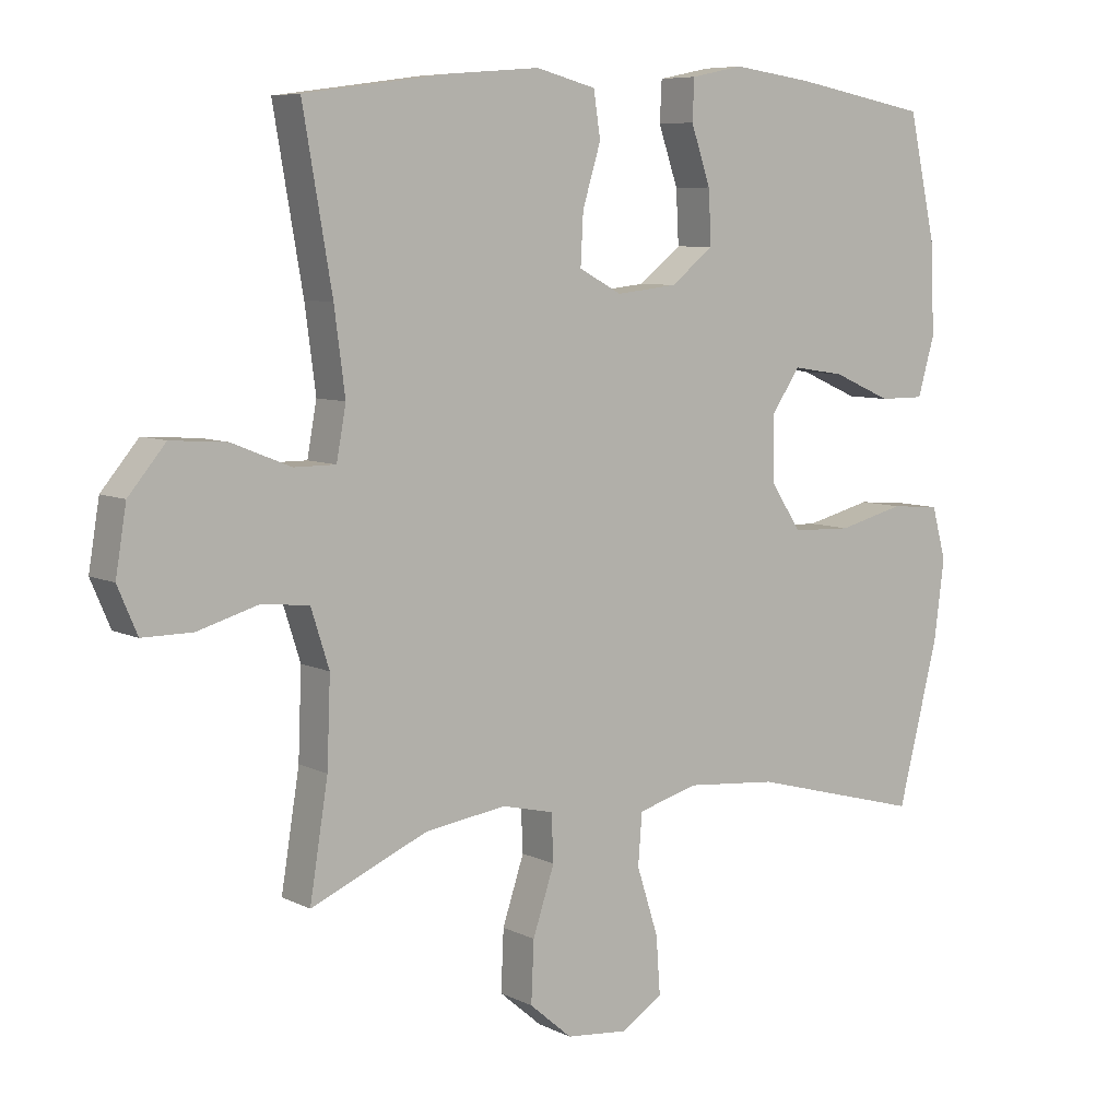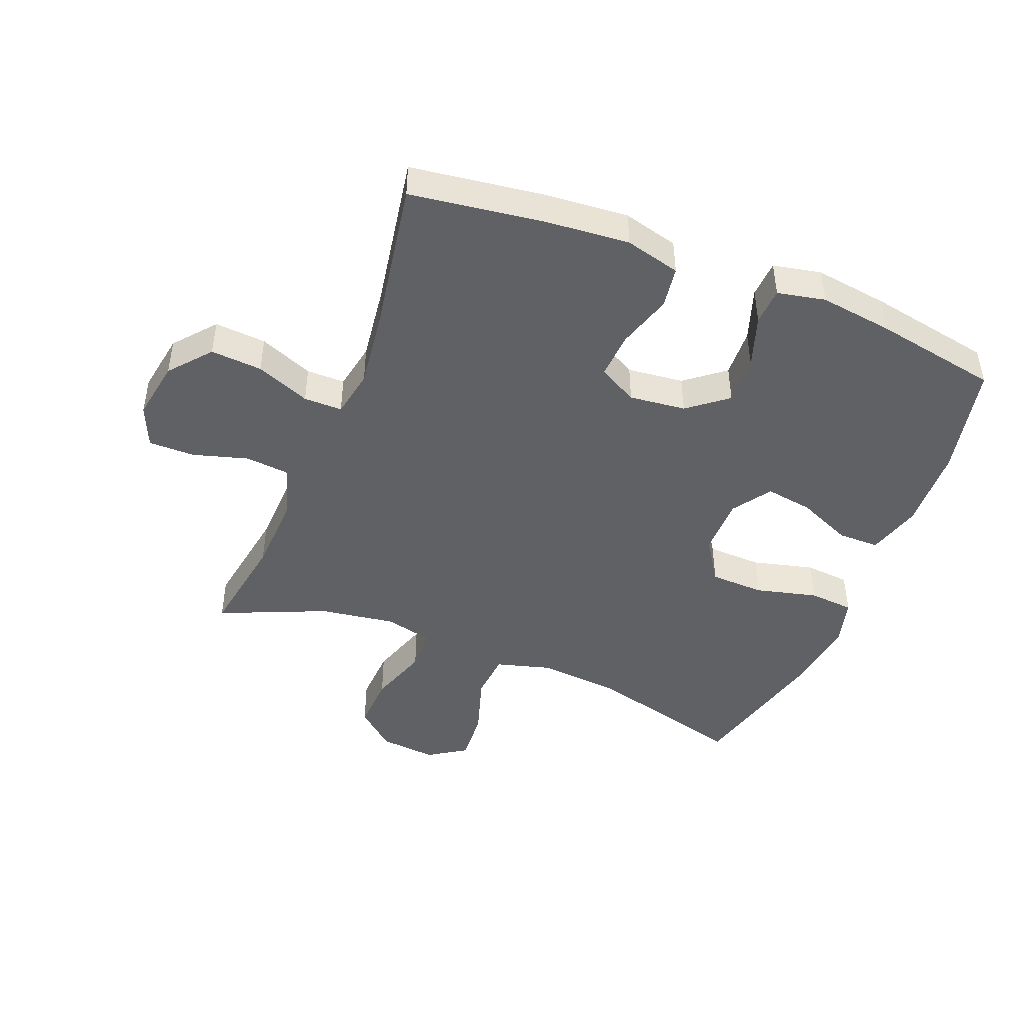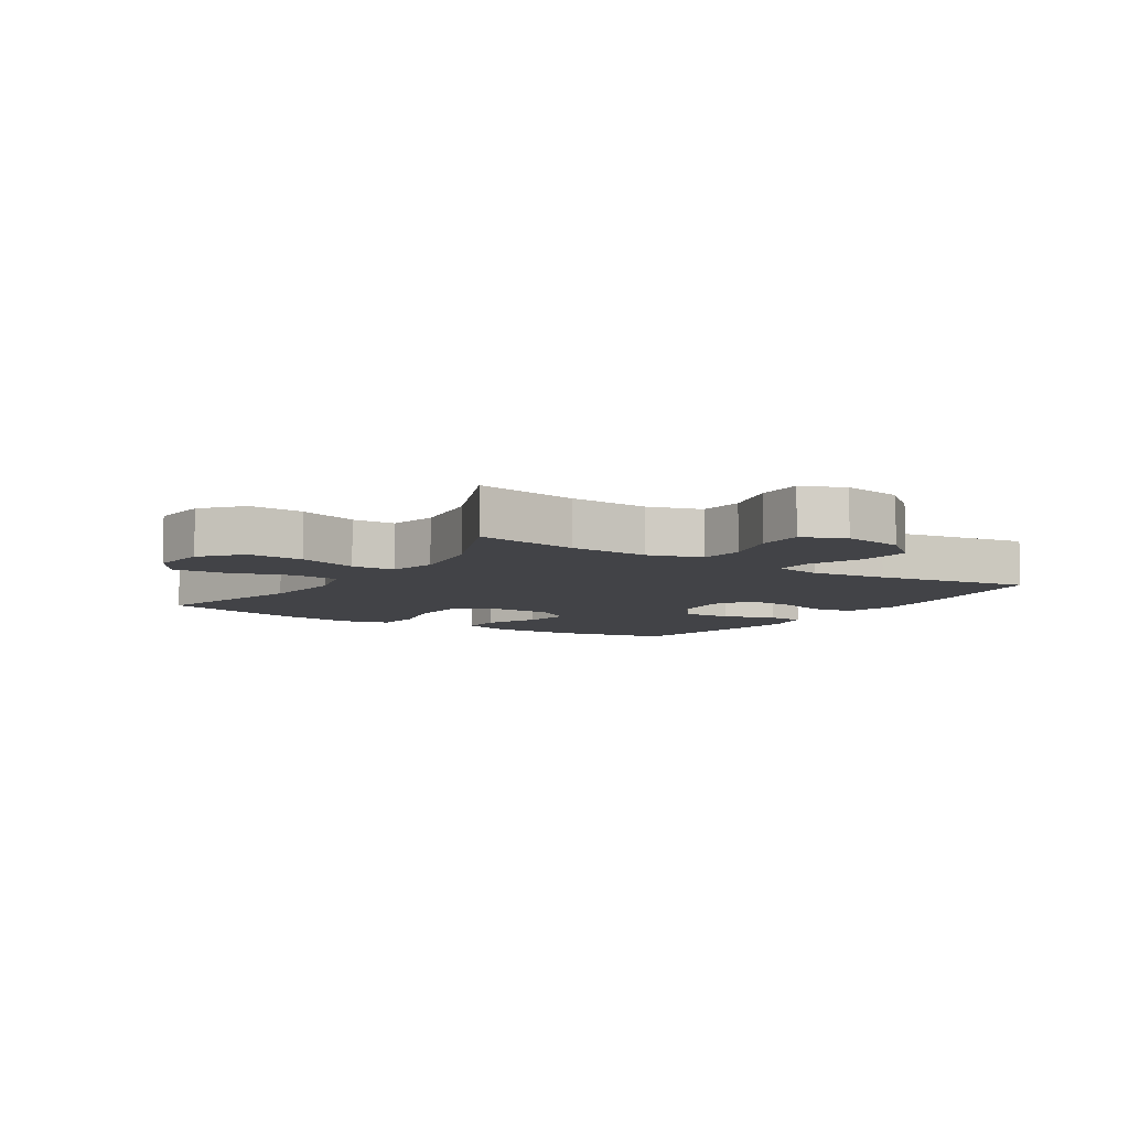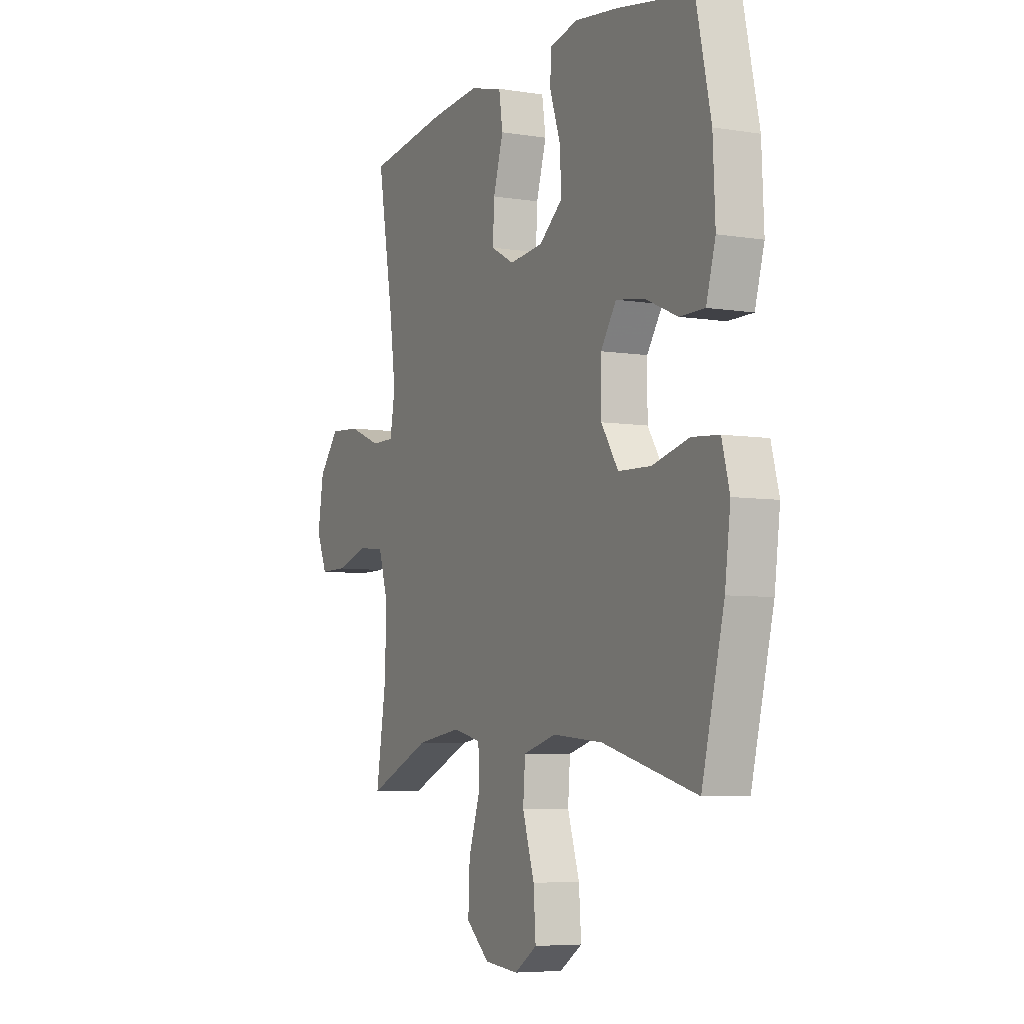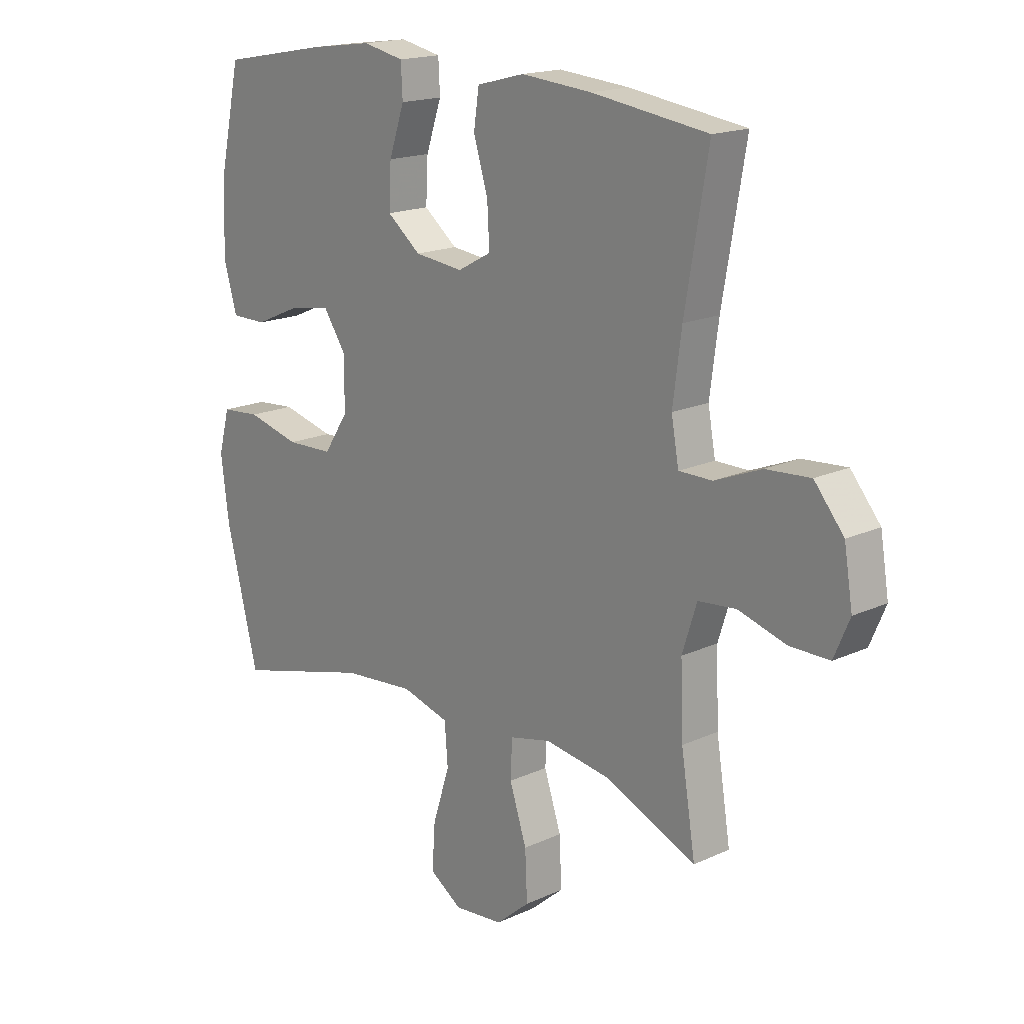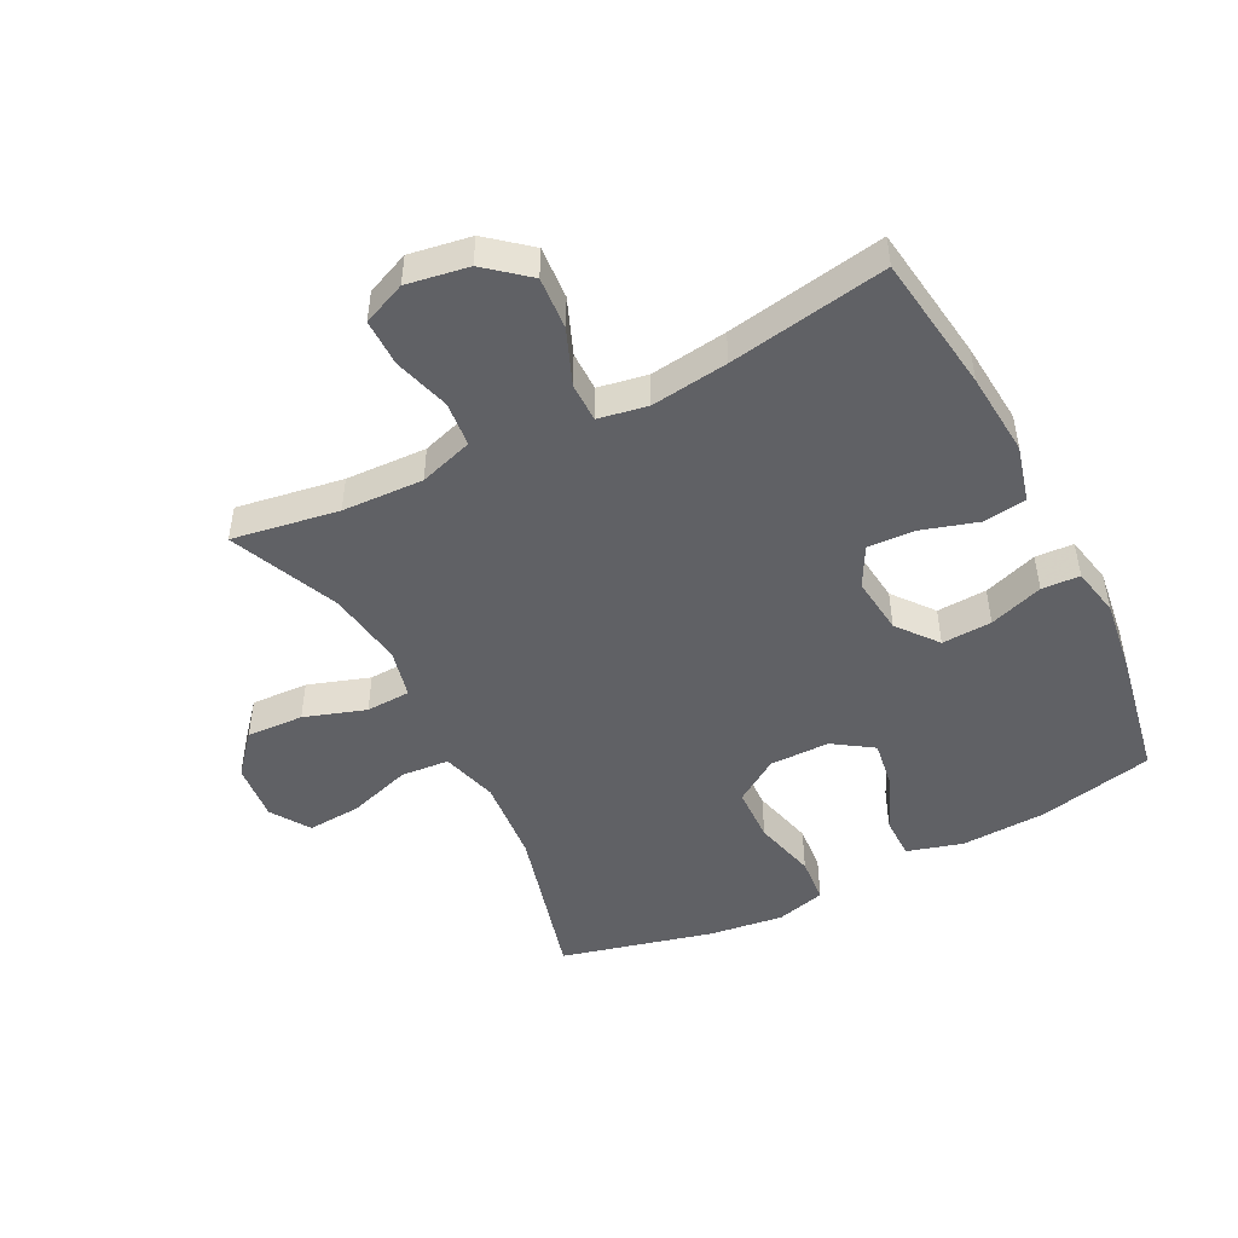
<metadata>
{"format":"obj","ext":"obj","renderer":"f3d","projection":"perspective","resolution":1024,"background":"white","views":[{"elev":7.3,"azim":-36.0,"up":"+Z"},{"elev":-45.5,"azim":-21.7,"up":"+Y"},{"elev":-7.4,"azim":-123.1,"up":"+Y"},{"elev":-6.0,"azim":63.9,"up":"+Z"},{"elev":17.4,"azim":-132.3,"up":"+Z"},{"elev":-48.0,"azim":-63.0,"up":"+Y"}]}
</metadata>
<code>
v 0.5 0.07 0.5
v 0.54 0.07 0.318
v 0.546 0.07 0.183
v 0.521 0.07 0.096
v 0.454 0.07 0.096
v 0.367 0.07 0.134
v 0.29 0.07 0.146
v 0.248 0.07 0.084
v 0.248 0.07 -0.011
v 0.294 0.07 -0.081
v 0.382 0.07 -0.084
v 0.481 0.07 -0.059
v 0.554 0.07 -0.065
v 0.575 0.07 -0.143
v 0.56 0.07 -0.26
v 0.5 0.07 -0.5
v 0.245 0.07 -0.432
v 0.11 0.07 -0.42
v 0.021 0.07 -0.445
v 0.015 0.07 -0.521
v 0.047 0.07 -0.621
v 0.053 0.07 -0.706
v -0.008 0.07 -0.746
v -0.1 0.07 -0.737
v -0.163 0.07 -0.683
v -0.159 0.07 -0.593
v -0.127 0.07 -0.496
v -0.13 0.07 -0.426
v -0.207 0.07 -0.408
v -0.328 0.07 -0.426
v -0.5 0.07 -0.5
v -0.473 0.07 -0.332
v -0.468 0.07 -0.204
v -0.495 0.07 -0.119
v -0.566 0.07 -0.112
v -0.655 0.07 -0.138
v -0.729 0.07 -0.138
v -0.758 0.07 -0.07
v -0.742 0.07 0.027
v -0.687 0.07 0.093
v -0.604 0.07 0.087
v -0.517 0.07 0.052
v -0.455 0.07 0.052
v -0.441 0.07 0.129
v -0.457 0.07 0.251
v -0.5 0.07 0.5
v -0.283 0.07 0.53
v -0.151 0.07 0.541
v -0.062 0.07 0.518
v -0.052 0.07 0.451
v -0.079 0.07 0.362
v -0.083 0.07 0.287
v -0.02 0.07 0.253
v 0.071 0.07 0.263
v 0.134 0.07 0.313
v 0.13 0.07 0.392
v 0.101 0.07 0.477
v 0.104 0.07 0.537
v 0.181 0.07 0.553
v 0.299 0.07 0.537
v 0.5 0 0.5
v 0.54 0 0.318
v 0.546 0 0.183
v 0.521 0 0.096
v 0.454 0 0.096
v 0.367 0 0.134
v 0.29 0 0.146
v 0.248 0 0.084
v 0.248 0 -0.011
v 0.294 0 -0.081
v 0.382 0 -0.084
v 0.481 0 -0.059
v 0.554 0 -0.065
v 0.575 0 -0.143
v 0.56 0 -0.26
v 0.5 0 -0.5
v 0.245 0 -0.432
v 0.11 0 -0.42
v 0.021 0 -0.445
v 0.015 0 -0.521
v 0.047 0 -0.621
v 0.053 0 -0.706
v -0.008 0 -0.746
v -0.1 0 -0.737
v -0.163 0 -0.683
v -0.159 0 -0.593
v -0.127 0 -0.496
v -0.13 0 -0.426
v -0.207 0 -0.408
v -0.328 0 -0.426
v -0.5 0 -0.5
v -0.473 0 -0.332
v -0.468 0 -0.204
v -0.495 0 -0.119
v -0.566 0 -0.112
v -0.655 0 -0.138
v -0.729 0 -0.138
v -0.758 0 -0.07
v -0.742 0 0.027
v -0.687 0 0.093
v -0.604 0 0.087
v -0.517 0 0.052
v -0.455 0 0.052
v -0.441 0 0.129
v -0.457 0 0.251
v -0.5 0 0.5
v -0.283 0 0.53
v -0.151 0 0.541
v -0.062 0 0.518
v -0.052 0 0.451
v -0.079 0 0.362
v -0.083 0 0.287
v -0.02 0 0.253
v 0.071 0 0.263
v 0.134 0 0.313
v 0.13 0 0.392
v 0.101 0 0.477
v 0.104 0 0.537
v 0.181 0 0.553
v 0.299 0 0.537
f 4 5 6
f 3 4 6
f 2 3 6
f 1 2 6
f 60 1 6
f 59 60 6
f 58 59 6
f 57 58 6
f 56 57 6
f 55 56 6 7
f 54 55 7 8
f 53 54 8 9
f 52 53 9 10
f 49 50 51
f 48 49 51
f 47 48 51
f 46 47 51
f 45 46 51
f 44 45 51 52
f 43 44 52 10
f 40 41 42
f 39 40 42
f 38 39 42
f 37 38 42
f 36 37 42
f 35 36 42
f 42 43 10
f 35 42 10
f 34 35 10
f 30 31 32
f 29 30 32 33
f 34 10 11
f 33 34 11
f 29 33 11
f 28 29 11
f 25 26 27
f 24 25 27
f 23 24 27
f 22 23 27
f 21 22 27
f 20 21 27
f 19 20 27 28
f 15 16 17
f 14 15 17
f 13 14 17
f 12 13 17
f 11 12 17
f 11 17 18
f 11 18 19 28
f 66 65 64
f 66 64 63
f 66 63 62
f 66 62 61
f 66 61 120
f 66 120 119
f 66 119 118
f 66 118 117
f 66 117 116
f 67 66 116 115
f 68 67 115 114
f 69 68 114 113
f 70 69 113 112
f 111 110 109
f 111 109 108
f 111 108 107
f 111 107 106
f 111 106 105
f 112 111 105 104
f 70 112 104 103
f 102 101 100
f 102 100 99
f 102 99 98
f 102 98 97
f 102 97 96
f 102 96 95
f 70 103 102
f 70 102 95
f 70 95 94
f 92 91 90
f 93 92 90 89
f 71 70 94
f 71 94 93
f 71 93 89
f 71 89 88
f 87 86 85
f 87 85 84
f 87 84 83
f 87 83 82
f 87 82 81
f 87 81 80
f 88 87 80 79
f 77 76 75
f 77 75 74
f 77 74 73
f 77 73 72
f 77 72 71
f 78 77 71
f 88 79 78 71
f 1 61 62 2
f 2 62 63 3
f 3 63 64 4
f 4 64 65 5
f 5 65 66 6
f 6 66 67 7
f 7 67 68 8
f 8 68 69 9
f 9 69 70 10
f 10 70 71 11
f 11 71 72 12
f 12 72 73 13
f 13 73 74 14
f 14 74 75 15
f 15 75 76 16
f 16 76 77 17
f 17 77 78 18
f 18 78 79 19
f 19 79 80 20
f 20 80 81 21
f 21 81 82 22
f 22 82 83 23
f 23 83 84 24
f 24 84 85 25
f 25 85 86 26
f 26 86 87 27
f 27 87 88 28
f 28 88 89 29
f 29 89 90 30
f 30 90 91 31
f 31 91 92 32
f 32 92 93 33
f 33 93 94 34
f 34 94 95 35
f 35 95 96 36
f 36 96 97 37
f 37 97 98 38
f 38 98 99 39
f 39 99 100 40
f 40 100 101 41
f 41 101 102 42
f 42 102 103 43
f 43 103 104 44
f 44 104 105 45
f 45 105 106 46
f 46 106 107 47
f 47 107 108 48
f 48 108 109 49
f 49 109 110 50
f 50 110 111 51
f 51 111 112 52
f 52 112 113 53
f 53 113 114 54
f 54 114 115 55
f 55 115 116 56
f 56 116 117 57
f 57 117 118 58
f 58 118 119 59
f 59 119 120 60
f 60 120 61 1

</code>
